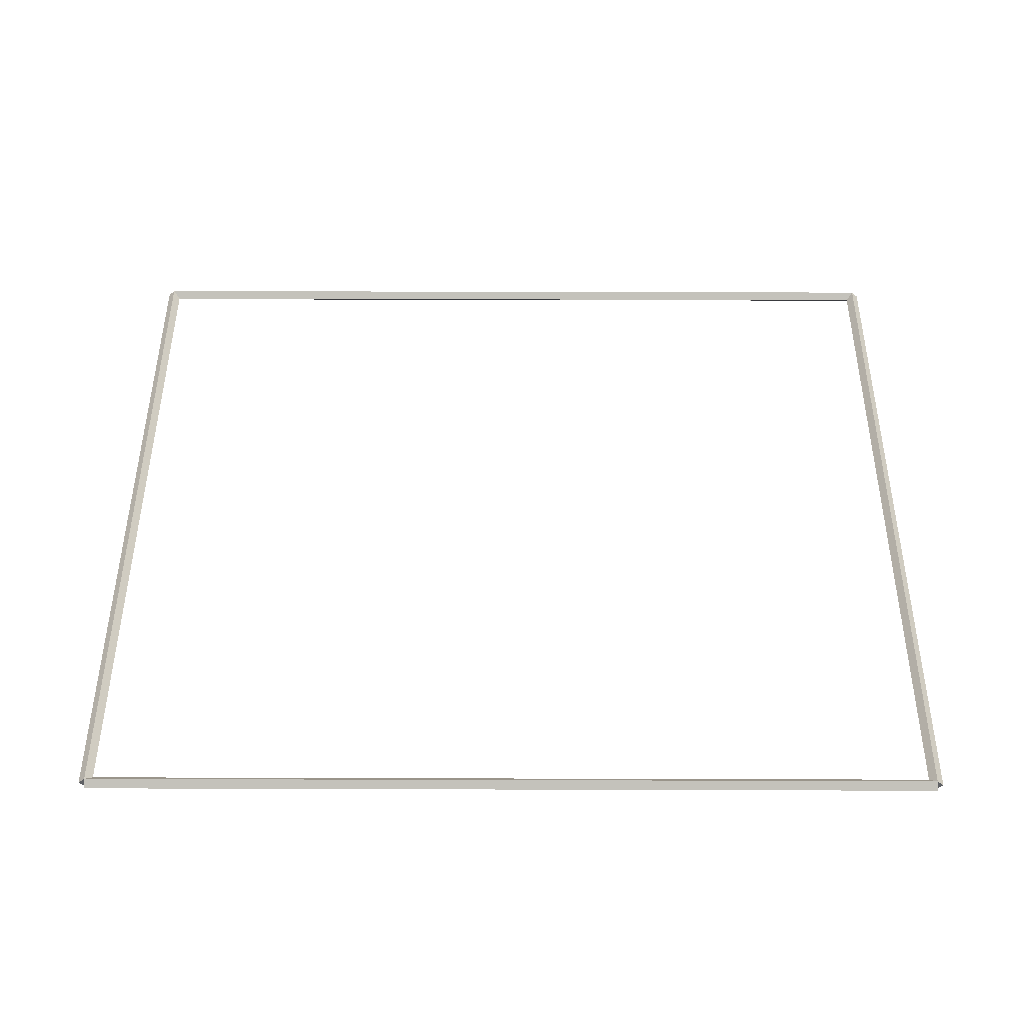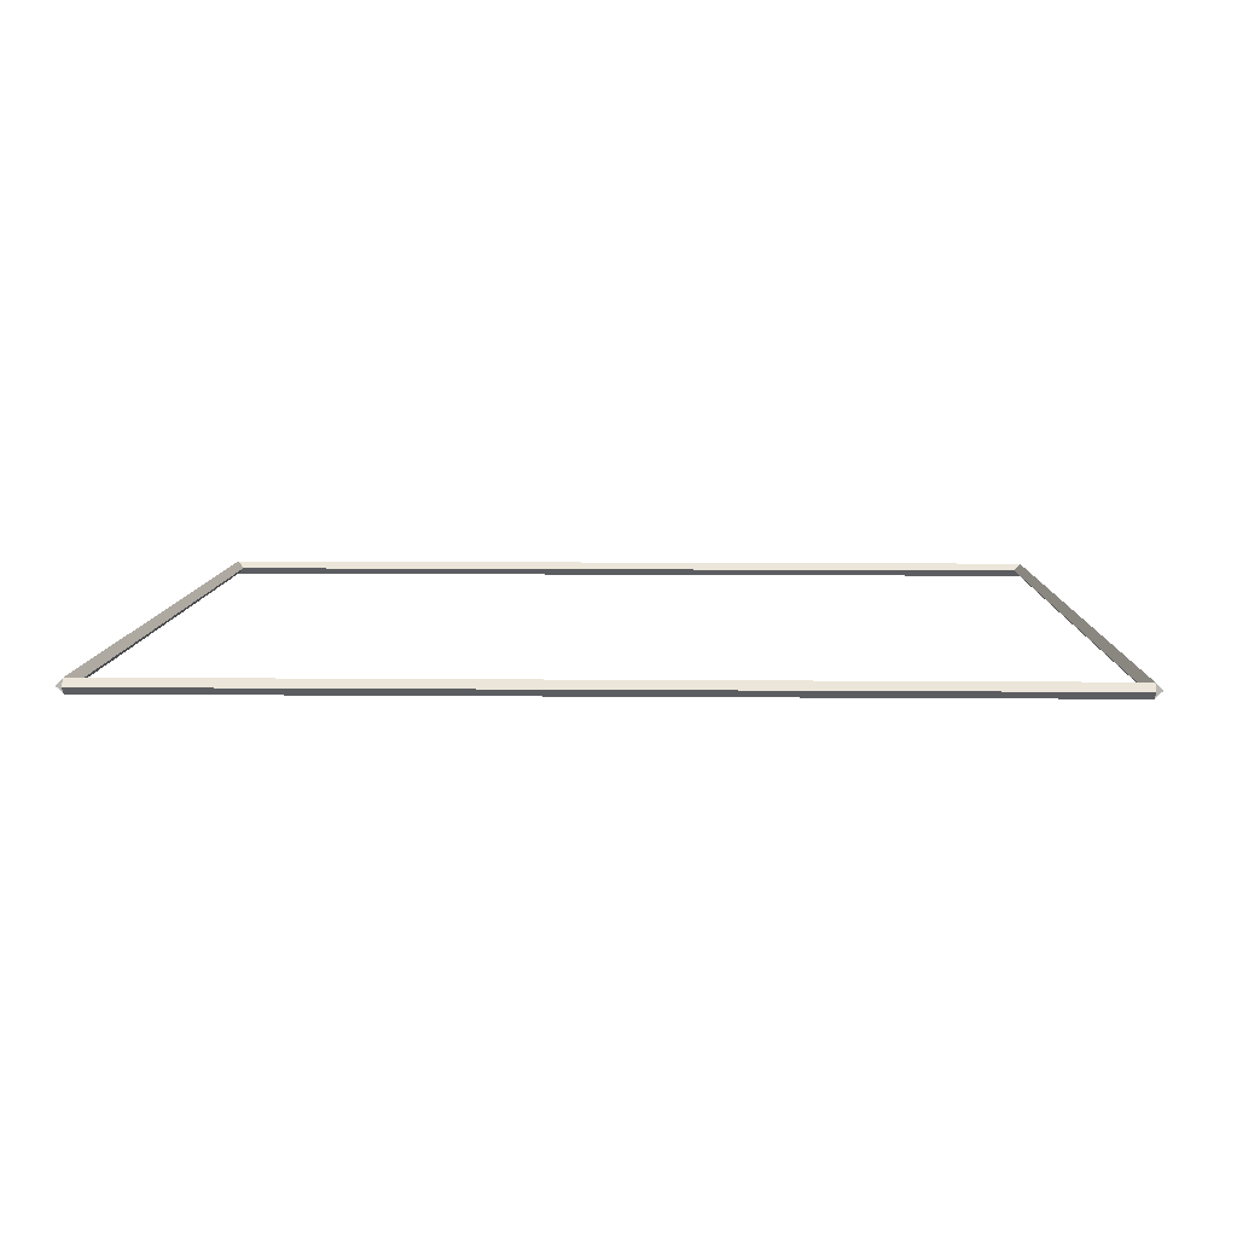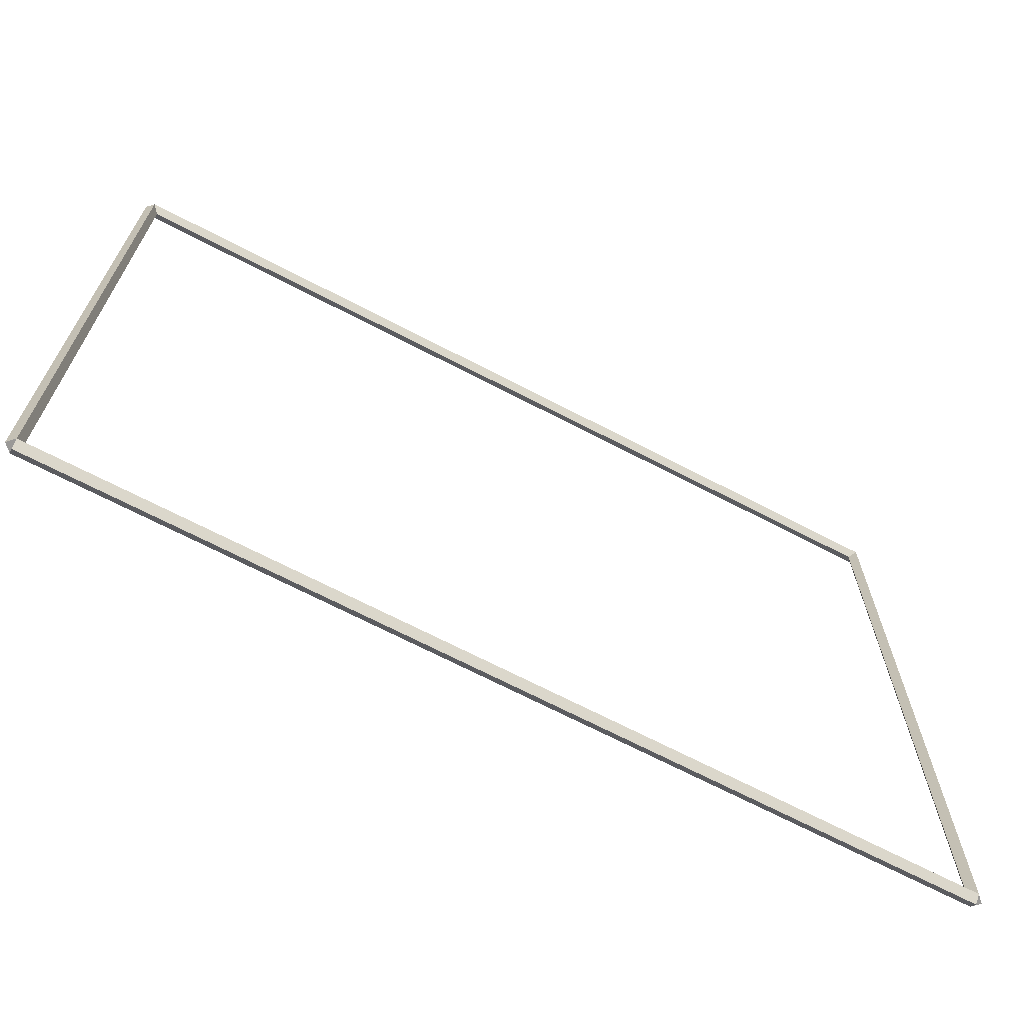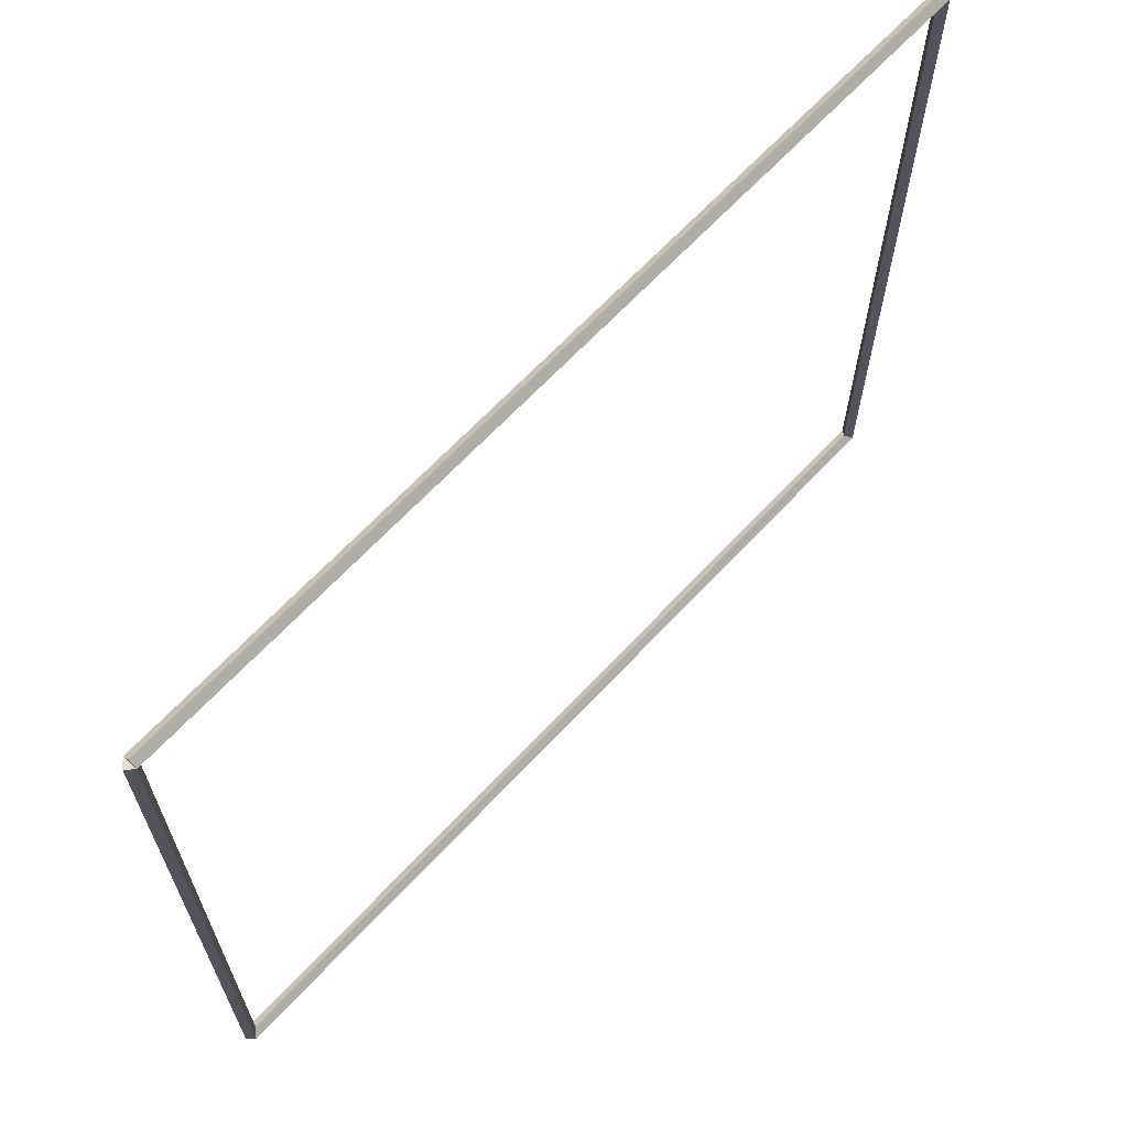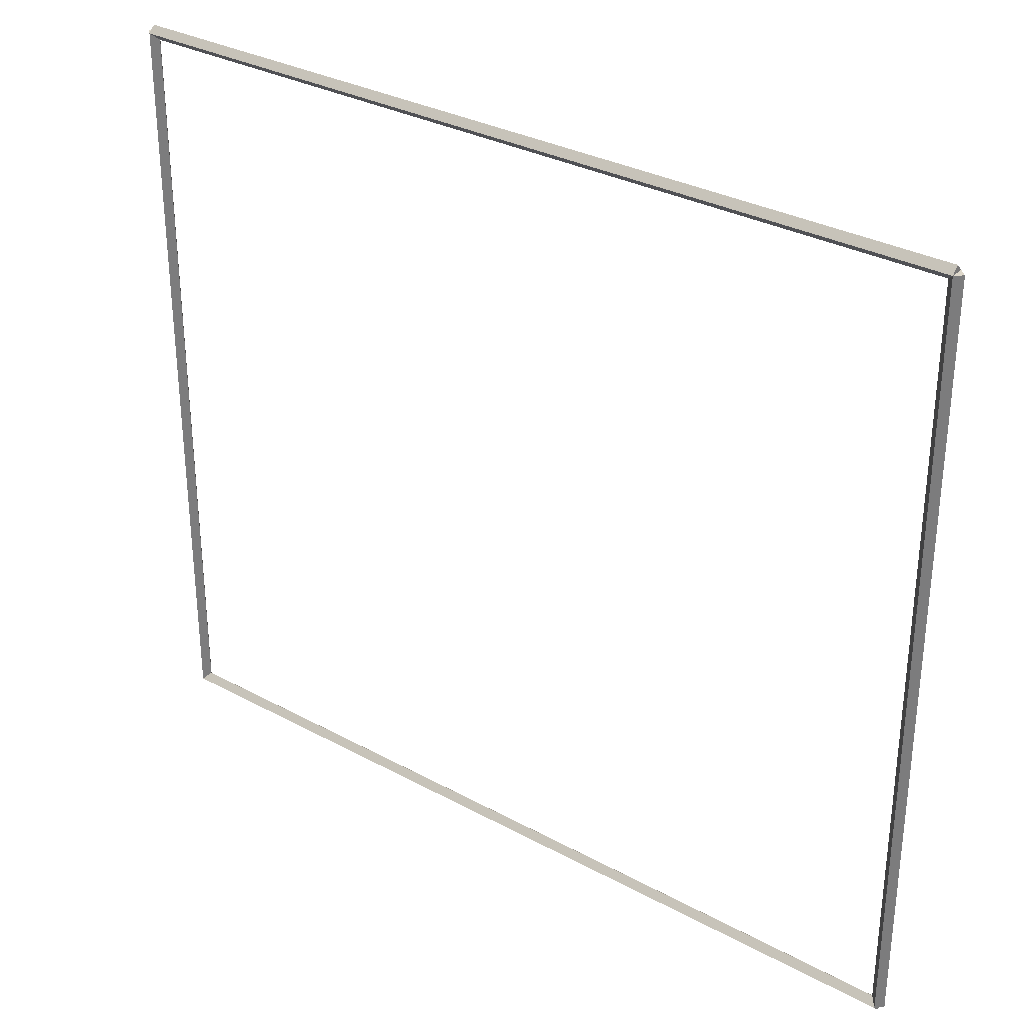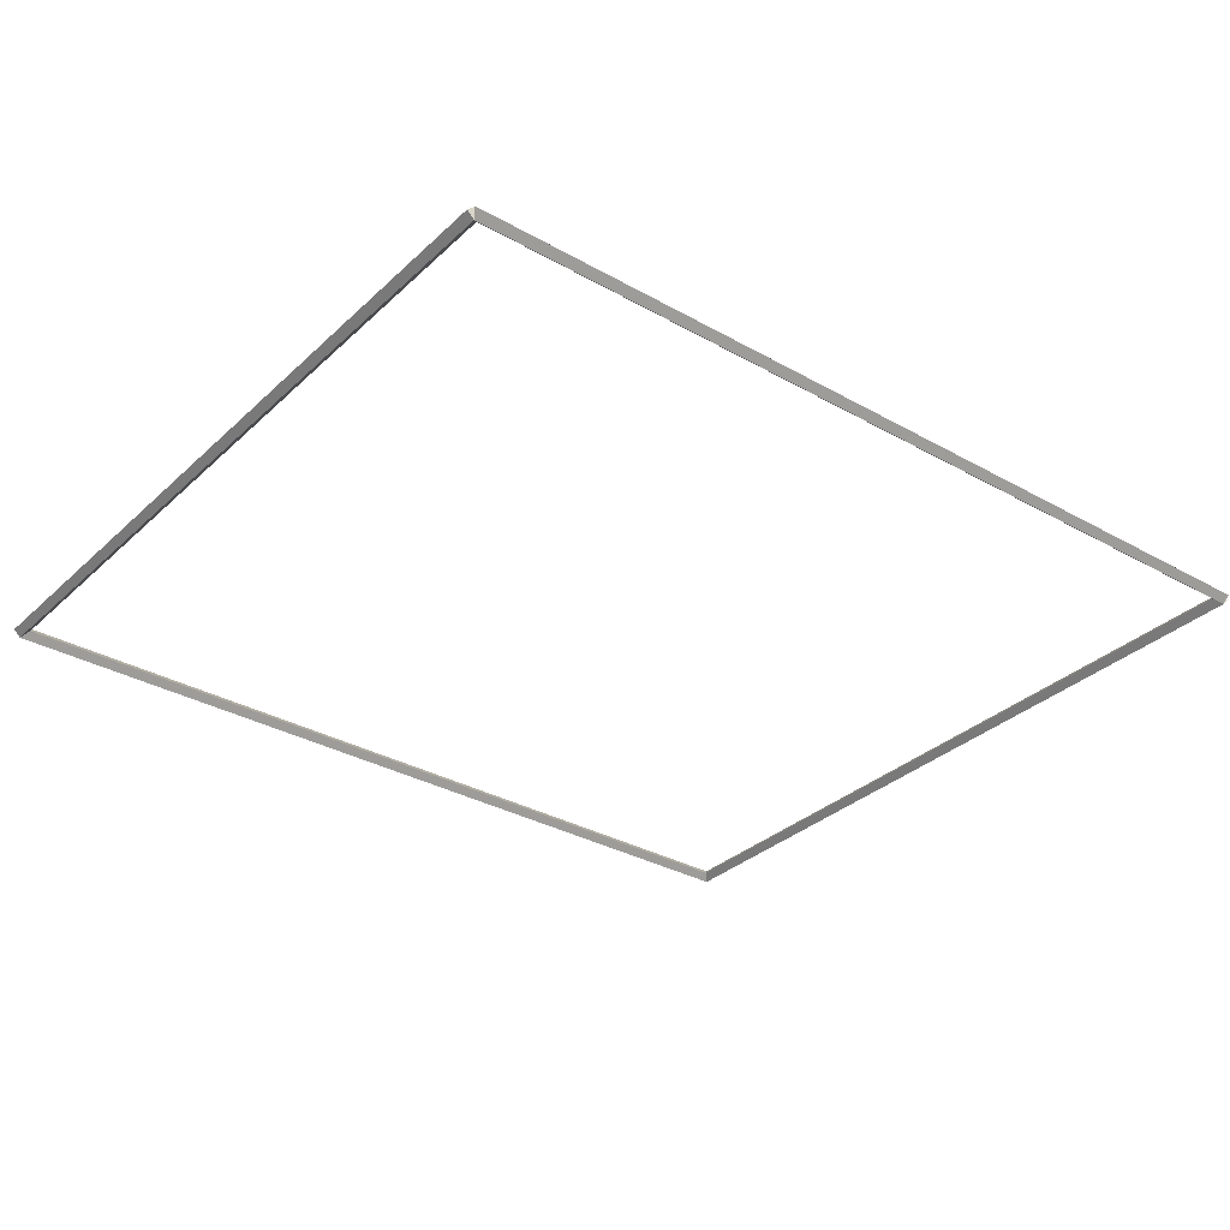
<metadata>
{"format":"obj","ext":"obj","renderer":"f3d","projection":"perspective","resolution":1024,"background":"white","views":[{"elev":46.9,"azim":-179.8,"up":"+Z"},{"elev":8.4,"azim":1.5,"up":"+Z"},{"elev":-69.0,"azim":-27.5,"up":"+Y"},{"elev":66.0,"azim":-47.0,"up":"+Y"},{"elev":31.6,"azim":-142.4,"up":"+Y"},{"elev":-32.4,"azim":141.8,"up":"+Z"}]}
</metadata>
<code>
g base_node_6_6
v 12.8 11.11 -49
v 12.7 11.11 -49.1
v 12.6 11.11 -49
v 12.7 11.11 -48.9
v 12.8 0 -49
v 12.7 0 -49.1
v 12.6 0 -49
v 12.7 0 -48.9
f 1 2 3 4
f 6 2 1 5
f 5 1 4 8
f 6 5 8 7
f 8 4 3 7
f 7 3 2 6
g base_node_6_6
v 0 11.21 -49
v 0 11.11 -49.1
v 0 11.01 -49
v 0 11.11 -48.9
v 12.7 11.21 -49
v 12.7 11.11 -49.1
v 12.7 11.01 -49
v 12.7 11.11 -48.9
f 9 10 11 12
f 14 10 9 13
f 13 9 12 16
f 14 13 16 15
f 16 12 11 15
f 15 11 10 14
g base_node_6_6
v 0.1 0 -49
v -1.034e-14 0 -48.9
v -0.1 0 -49
v 3.107e-14 0 -49.1
v 0.1 11.11 -49
v -1.034e-14 11.11 -48.9
v -0.1 11.11 -49
v 3.107e-14 11.11 -49.1
f 17 18 19 20
f 22 18 17 21
f 21 17 20 24
f 22 21 24 23
f 24 20 19 23
f 23 19 18 22
g base_node_6_6
v 12.7 0.1 -49
v 12.7 -7.341e-15 -48.9
v 12.7 -0.1 -49
v 12.7 3.407e-14 -49.1
v 0 0.1 -49
v 0 -7.341e-15 -48.9
v 0 -0.1 -49
v 0 3.407e-14 -49.1
f 25 26 27 28
f 30 26 25 29
f 29 25 28 32
f 30 29 32 31
f 32 28 27 31
f 31 27 26 30

</code>
